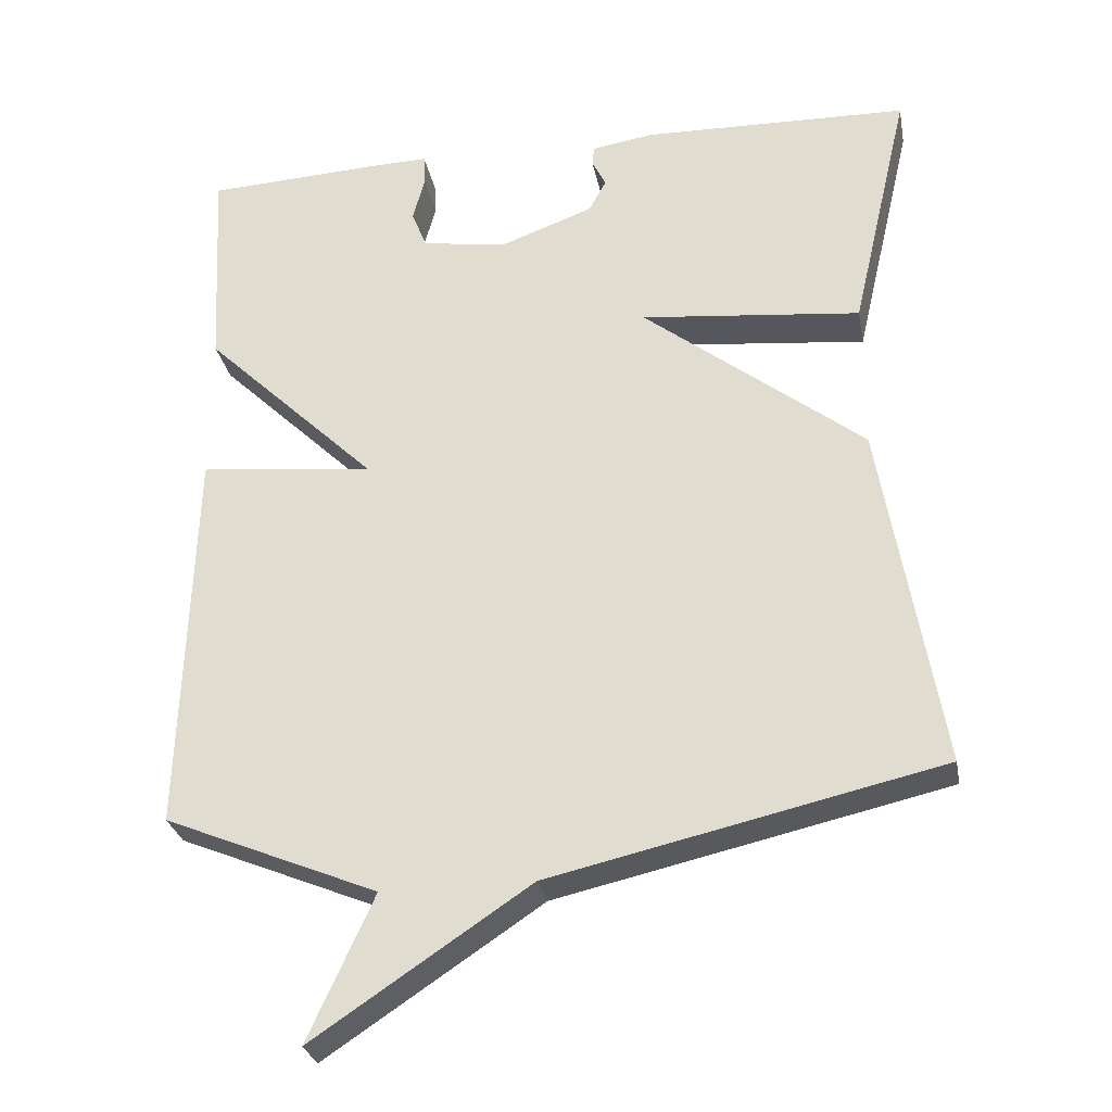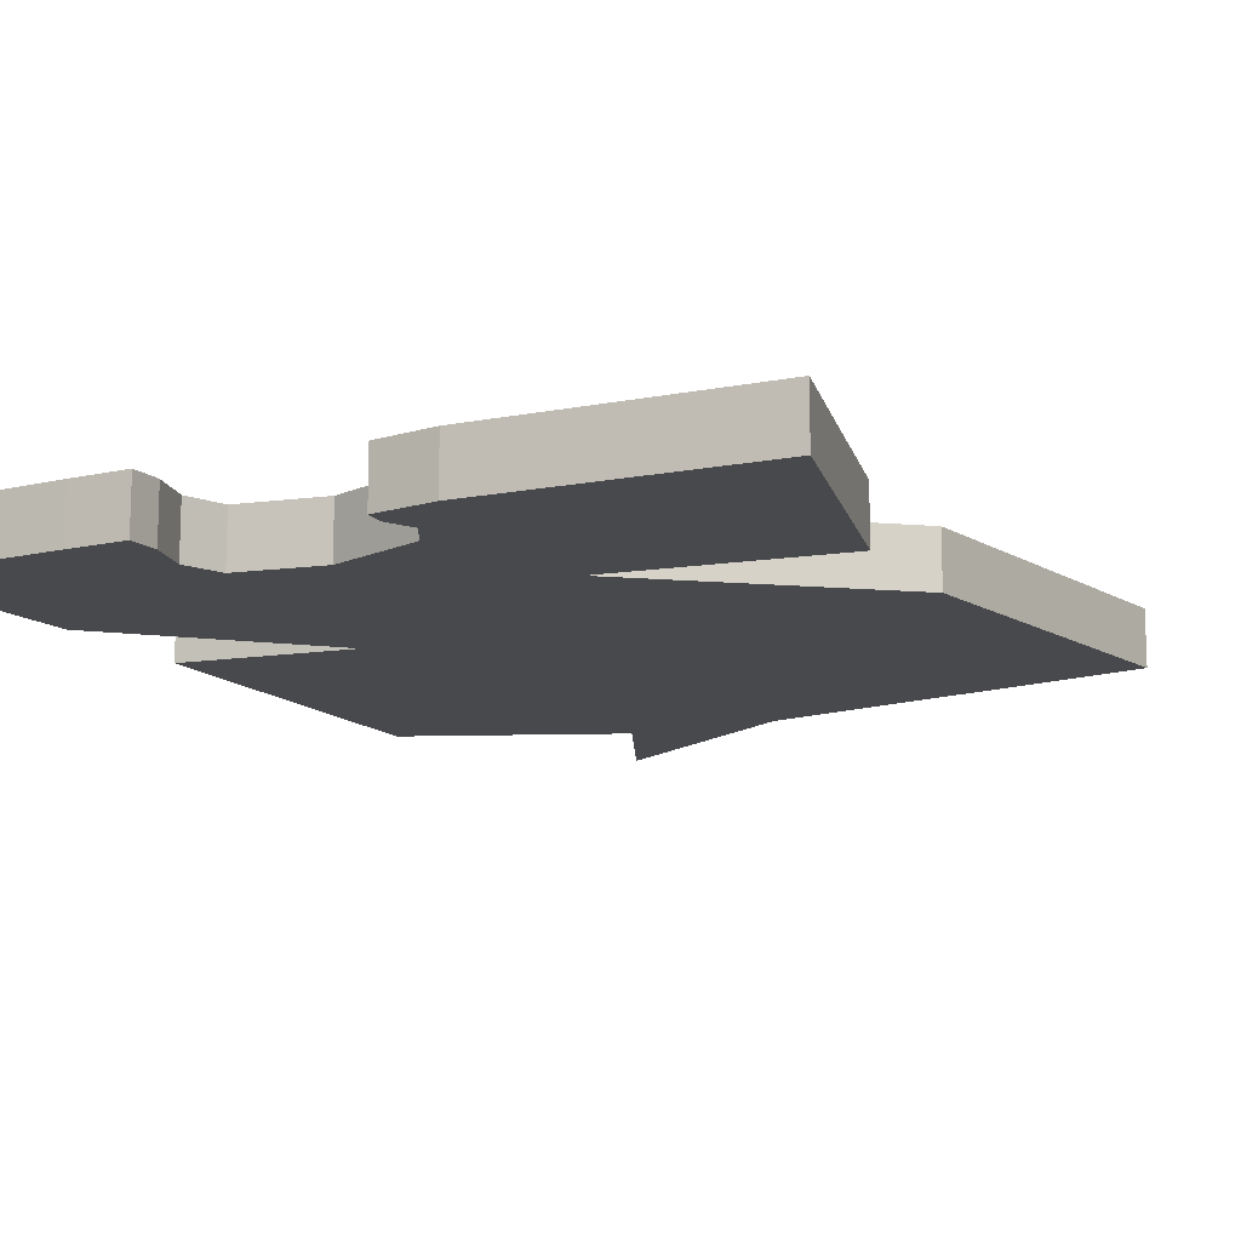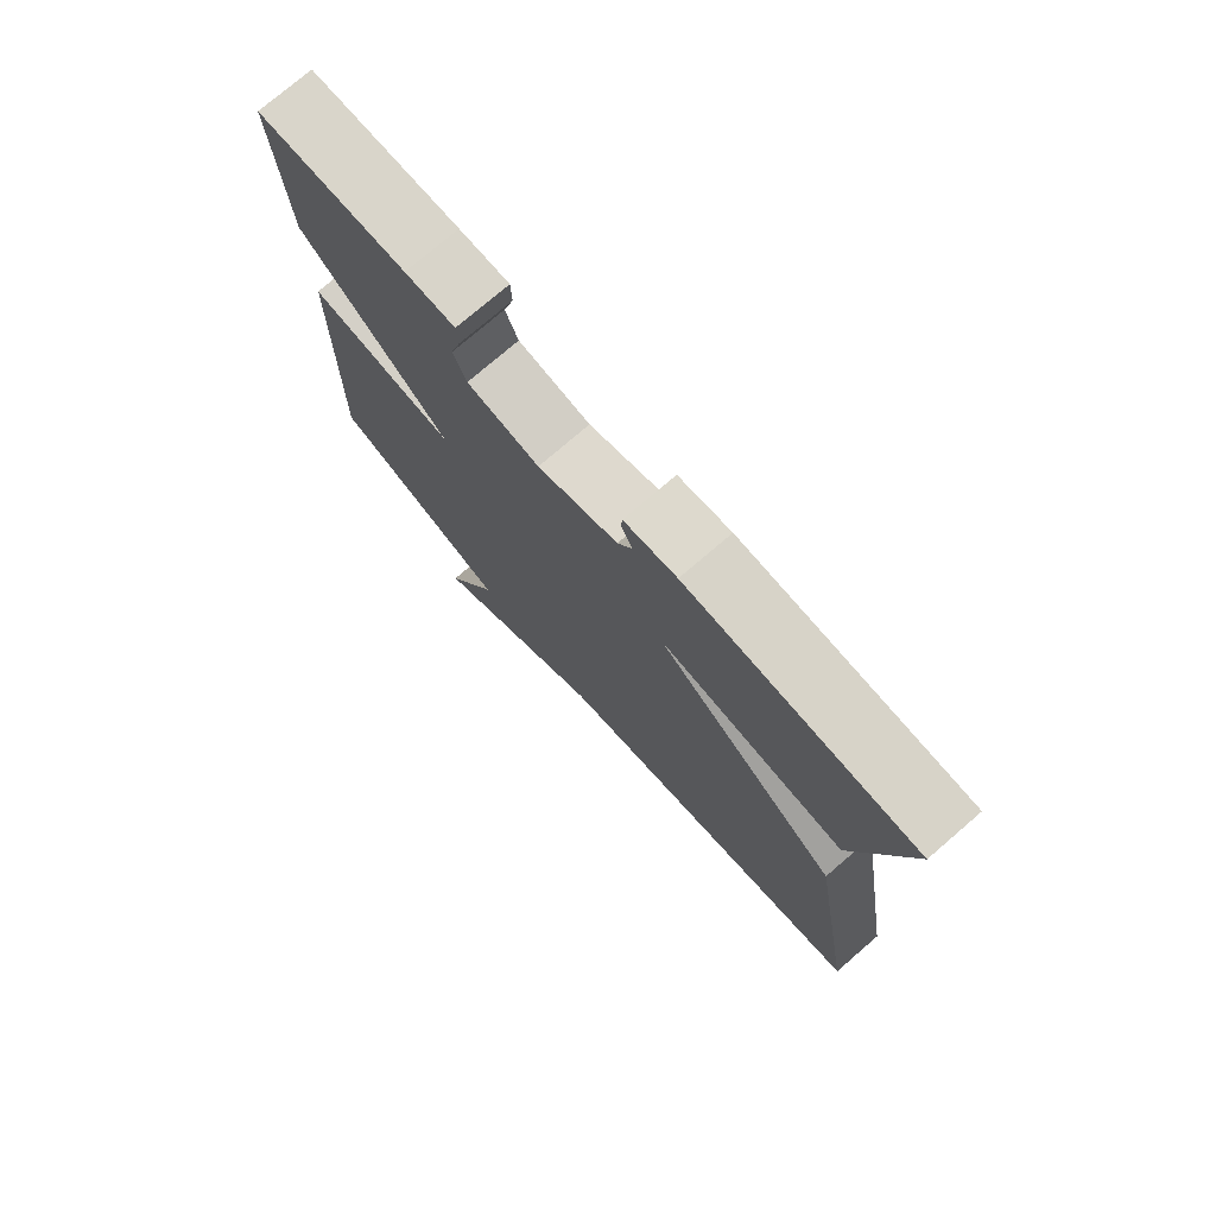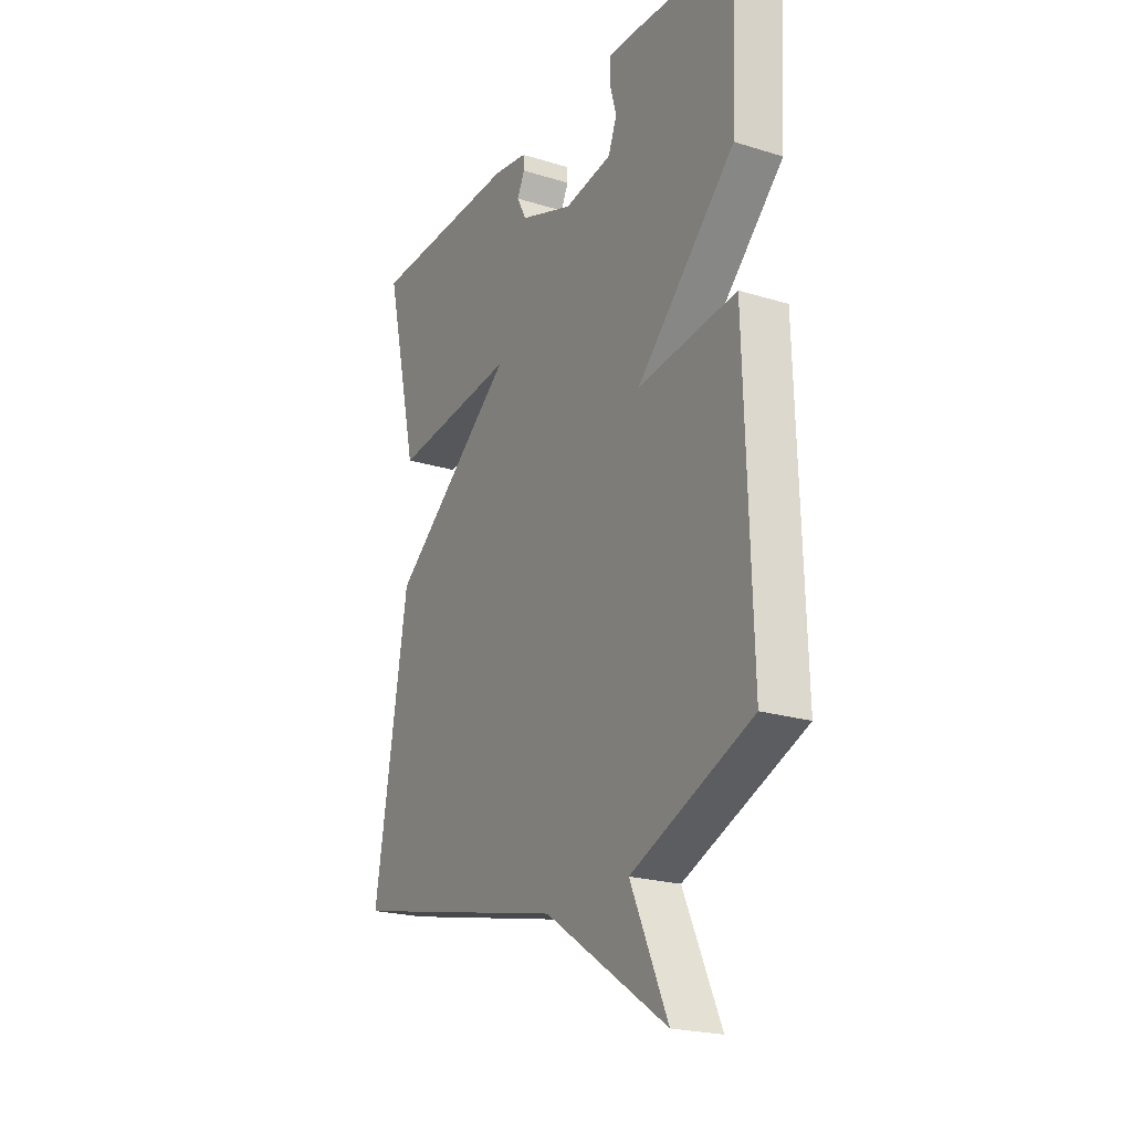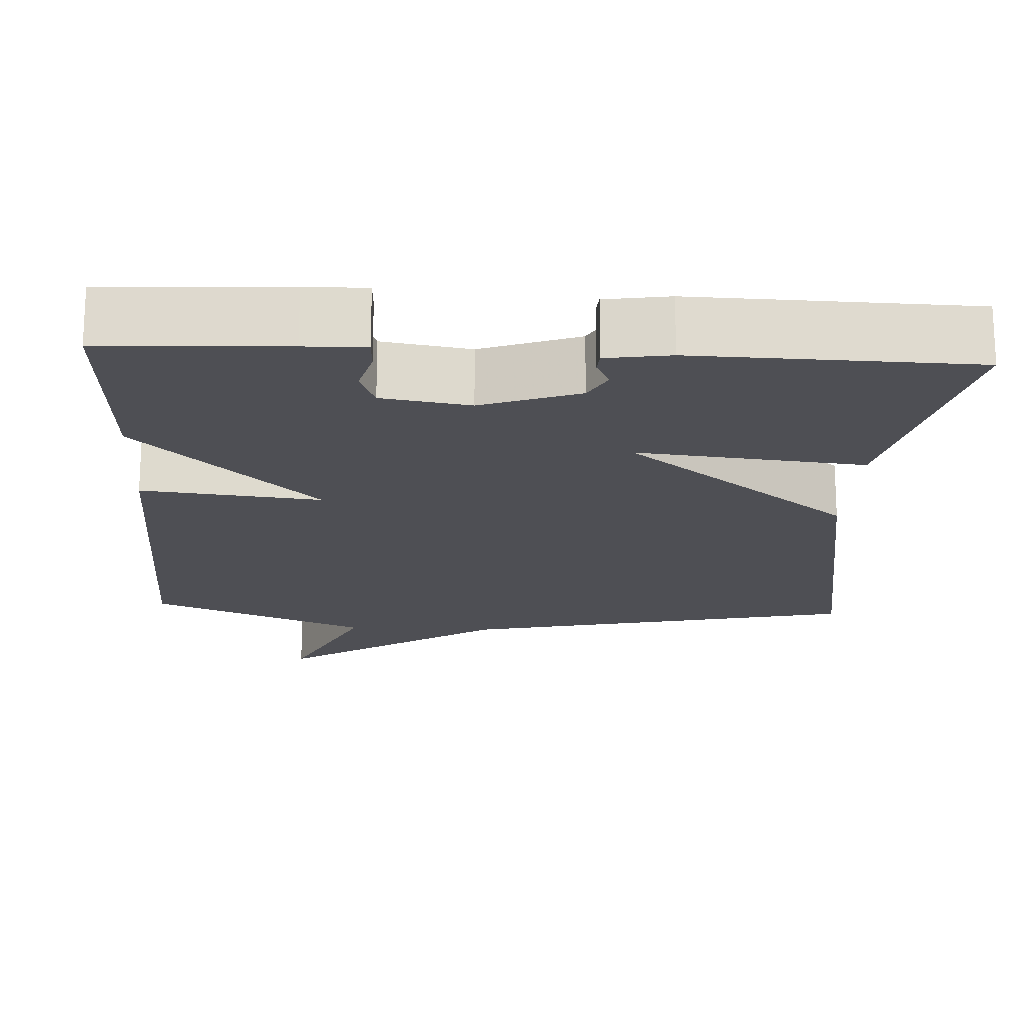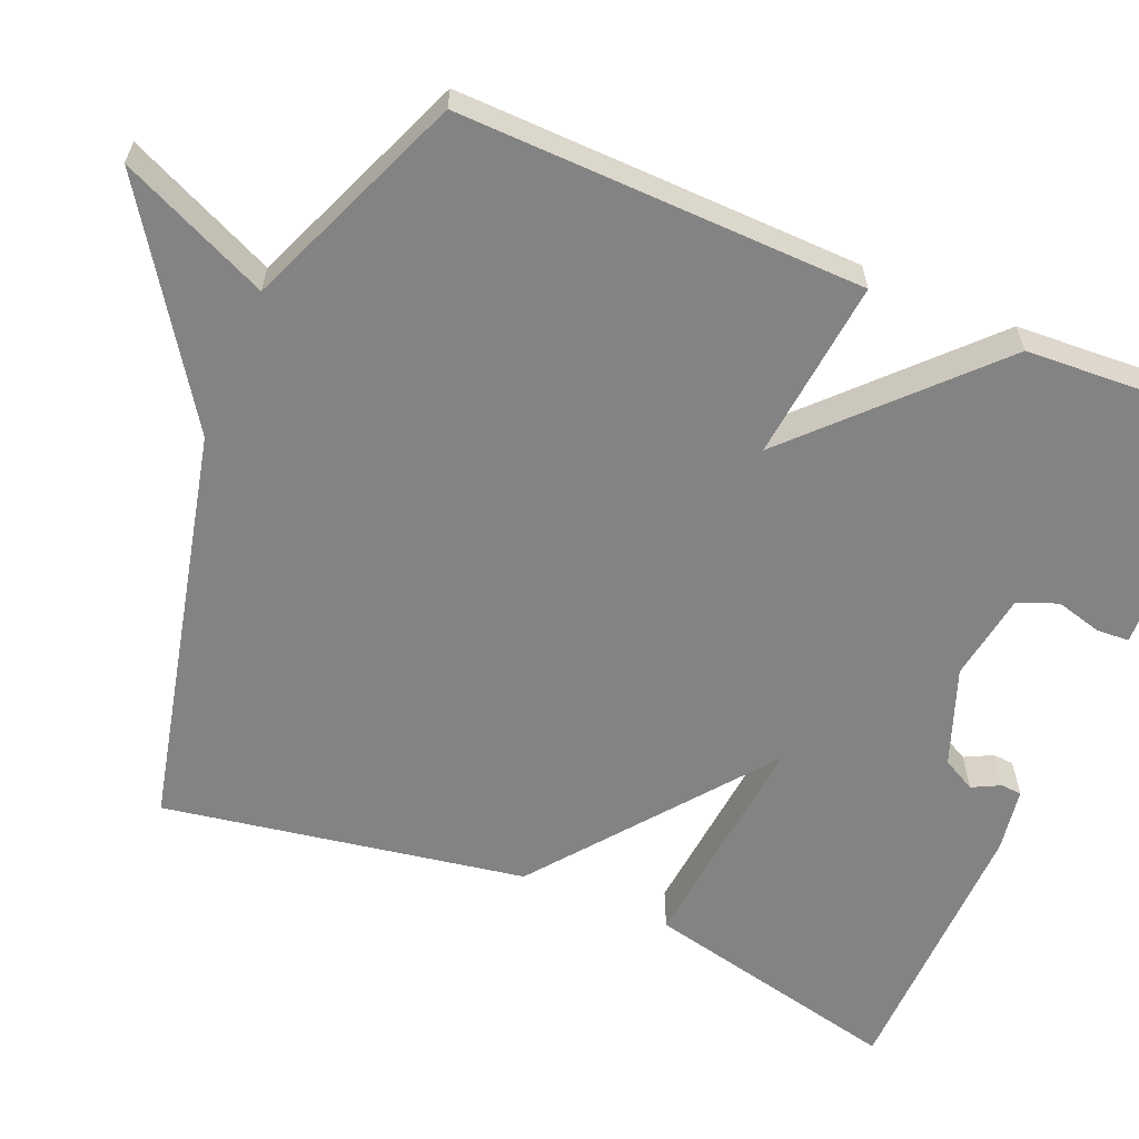
<metadata>
{"format":"obj","ext":"obj","renderer":"f3d","projection":"perspective","resolution":1024,"background":"white","views":[{"elev":-28.8,"azim":10.6,"up":"+Z"},{"elev":-12.5,"azim":26.4,"up":"+Y"},{"elev":76.2,"azim":49.3,"up":"+Z"},{"elev":-22.0,"azim":-118.4,"up":"+Z"},{"elev":-18.4,"azim":-3.1,"up":"+Y"},{"elev":-61.0,"azim":-112.6,"up":"+Y"}]}
</metadata>
<code>
v 0.5 0.07 -0.5
v -0.017 0.07 -0.617
v -0.304 0.07 -0.808
v -0.217 0.07 -0.617
v -0.5 0.07 -0.5
v -0.485 0.07 0.019
v -0.253 0.07 -0.006
v -0.485 0.07 0.219
v -0.5 0.07 0.5
v -0.267 0.07 0.512
v -0.189 0.07 0.514
v -0.187 0.07 0.472
v -0.203 0.07 0.413
v -0.183 0.07 0.362
v -0.07 0.07 0.344
v 0.055 0.07 0.39
v 0.078 0.07 0.433
v 0.06 0.07 0.469
v 0.062 0.07 0.496
v 0.144 0.07 0.509
v 0.5 0.07 0.5
v 0.422 0.07 0.165
v 0.129 0.07 0.195
v 0.422 0.07 -0.035
v 0.5 0 -0.5
v -0.017 0 -0.617
v -0.304 0 -0.808
v -0.217 0 -0.617
v -0.5 0 -0.5
v -0.485 0 0.019
v -0.253 0 -0.006
v -0.485 0 0.219
v -0.5 0 0.5
v -0.267 0 0.512
v -0.189 0 0.514
v -0.187 0 0.472
v -0.203 0 0.413
v -0.183 0 0.362
v -0.07 0 0.344
v 0.055 0 0.39
v 0.078 0 0.433
v 0.06 0 0.469
v 0.062 0 0.496
v 0.144 0 0.509
v 0.5 0 0.5
v 0.422 0 0.165
v 0.129 0 0.195
v 0.422 0 -0.035
f 23 24 1 2
f 20 21 22 23
f 17 18 19 20
f 20 23 2
f 17 20 2
f 16 17 2
f 11 12 13
f 10 11 13
f 9 10 13
f 8 9 13
f 7 8 13 14
f 4 5 6 7
f 4 7 14 15
f 2 3 4
f 2 4 15 16
f 26 25 48 47
f 47 46 45 44
f 44 43 42 41
f 26 47 44
f 26 44 41
f 26 41 40
f 37 36 35
f 37 35 34
f 37 34 33
f 37 33 32
f 38 37 32 31
f 31 30 29 28
f 39 38 31 28
f 28 27 26
f 40 39 28 26
f 1 25 26 2
f 2 26 27 3
f 3 27 28 4
f 4 28 29 5
f 5 29 30 6
f 6 30 31 7
f 7 31 32 8
f 8 32 33 9
f 9 33 34 10
f 10 34 35 11
f 11 35 36 12
f 12 36 37 13
f 13 37 38 14
f 14 38 39 15
f 15 39 40 16
f 16 40 41 17
f 17 41 42 18
f 18 42 43 19
f 19 43 44 20
f 20 44 45 21
f 21 45 46 22
f 22 46 47 23
f 23 47 48 24
f 24 48 25 1

</code>
